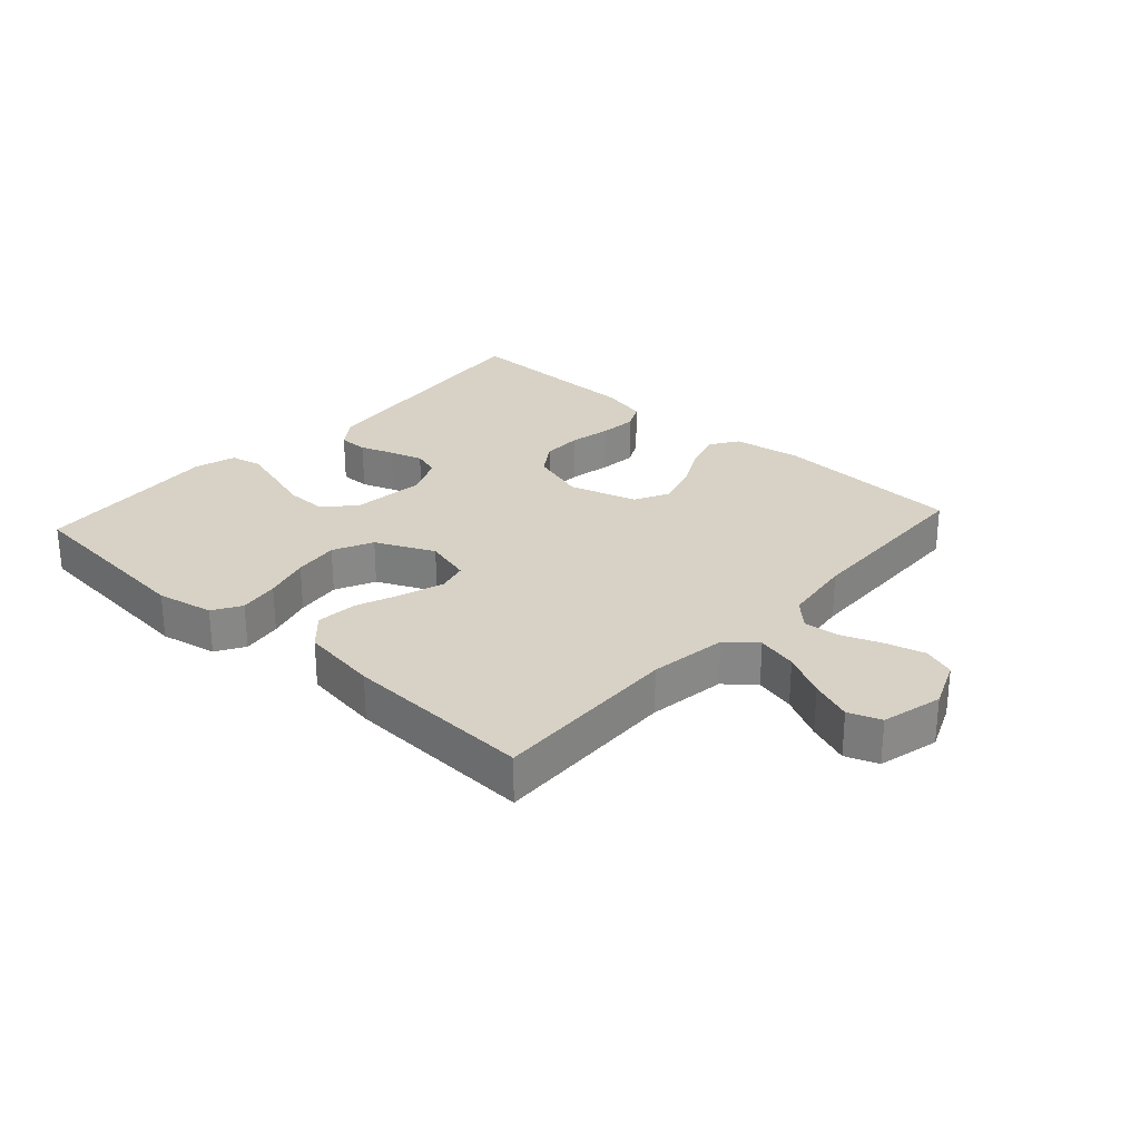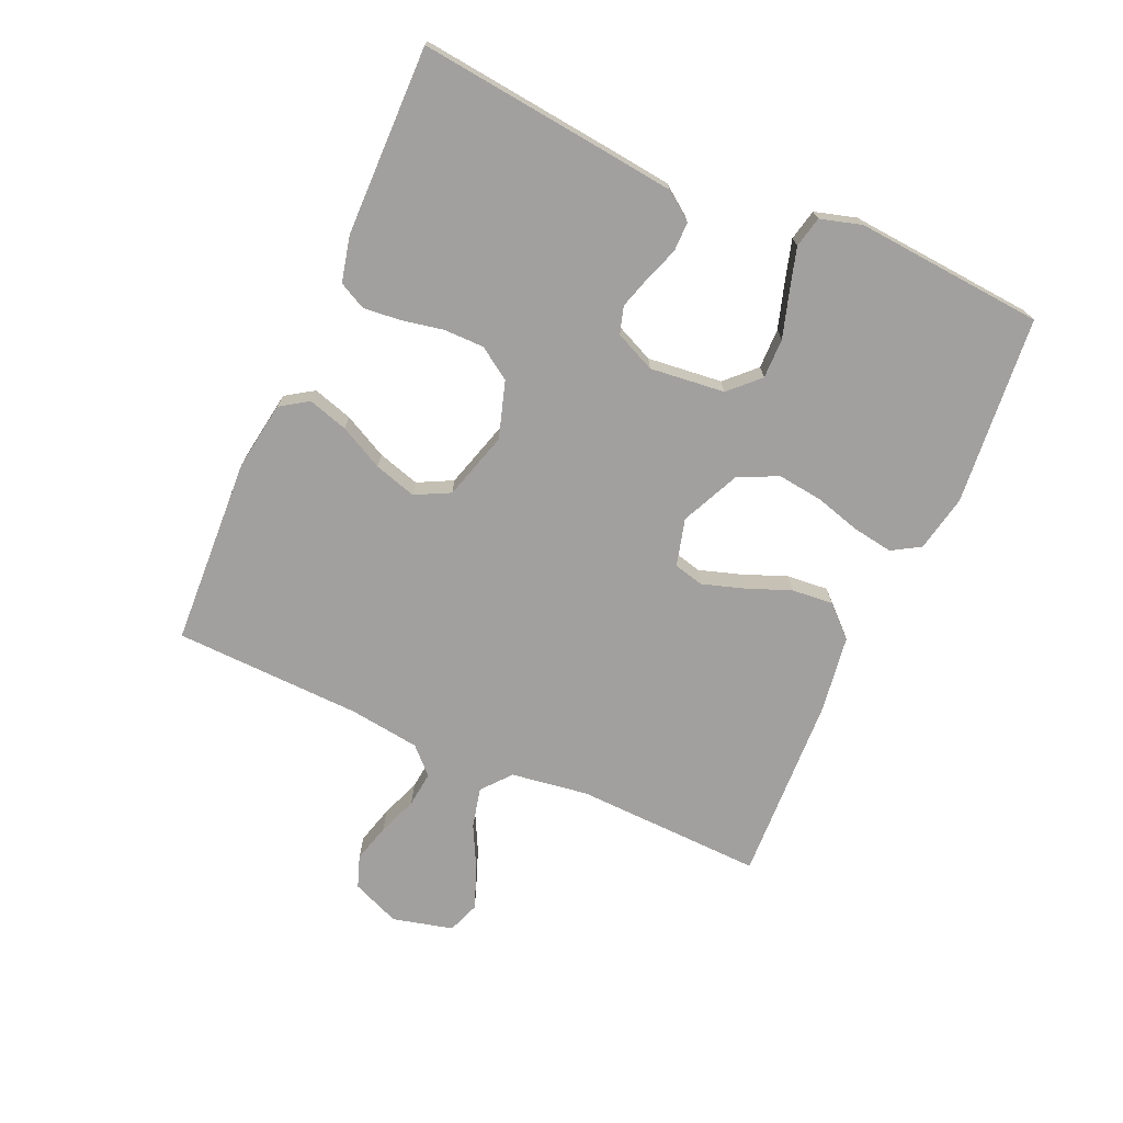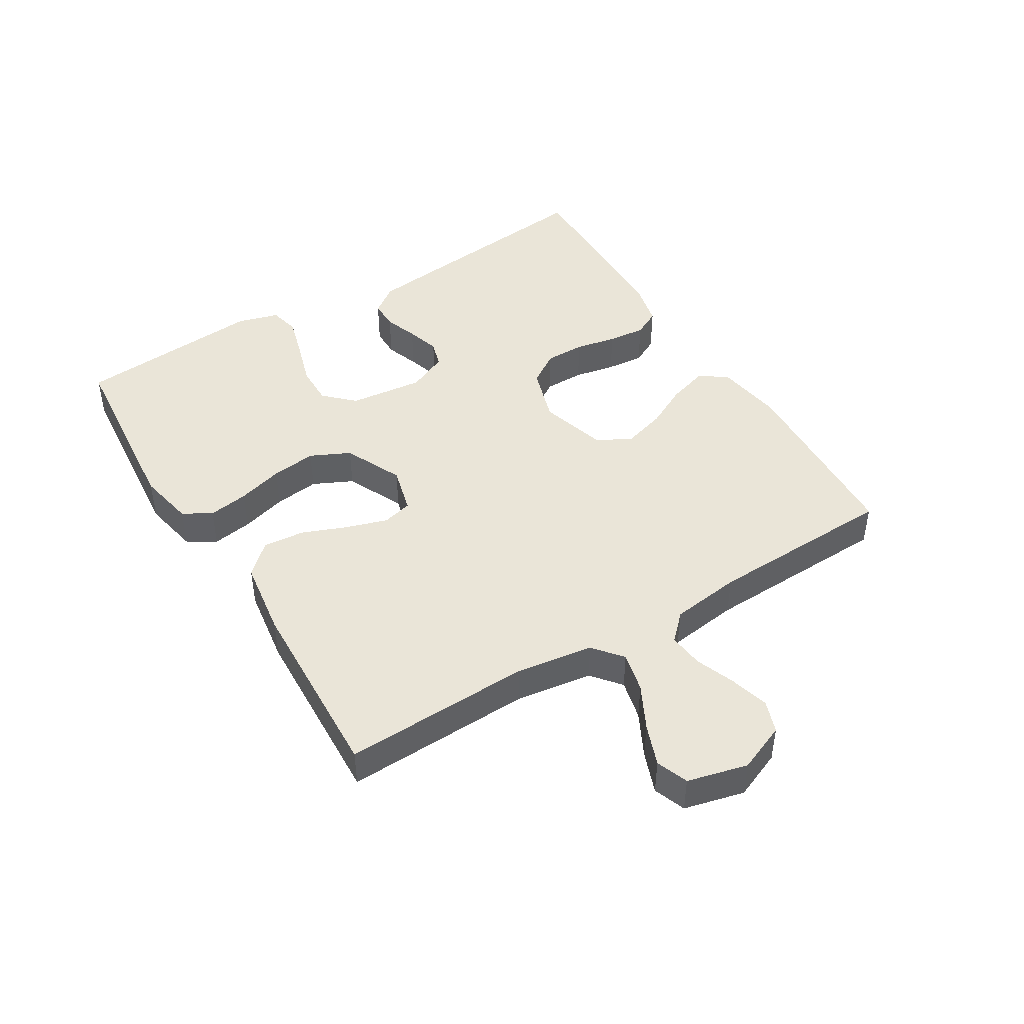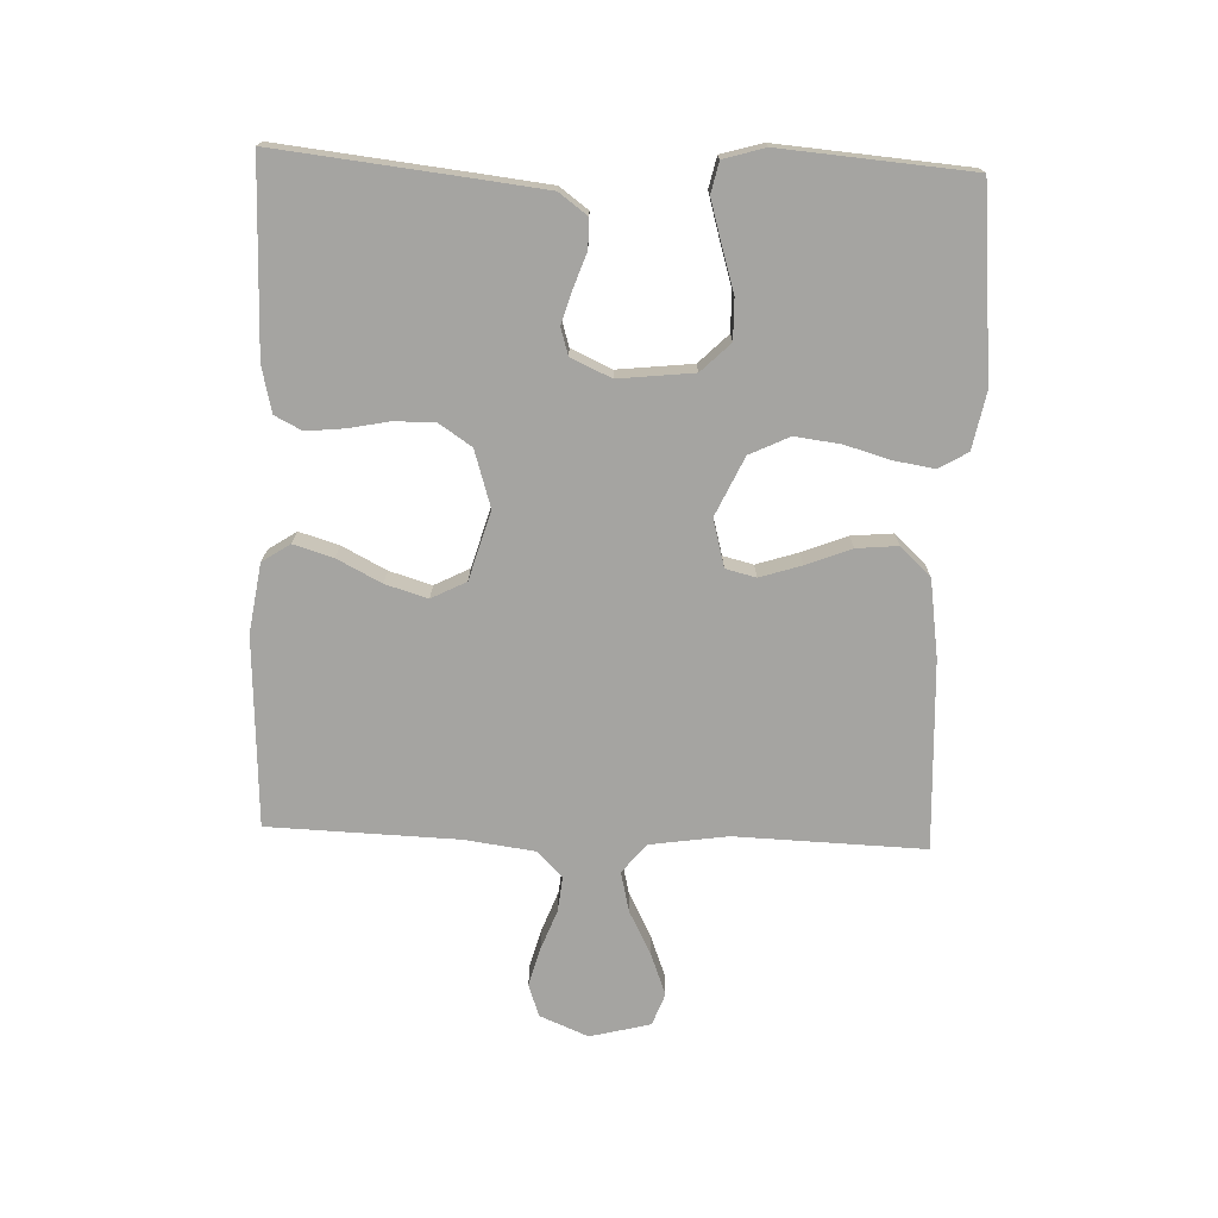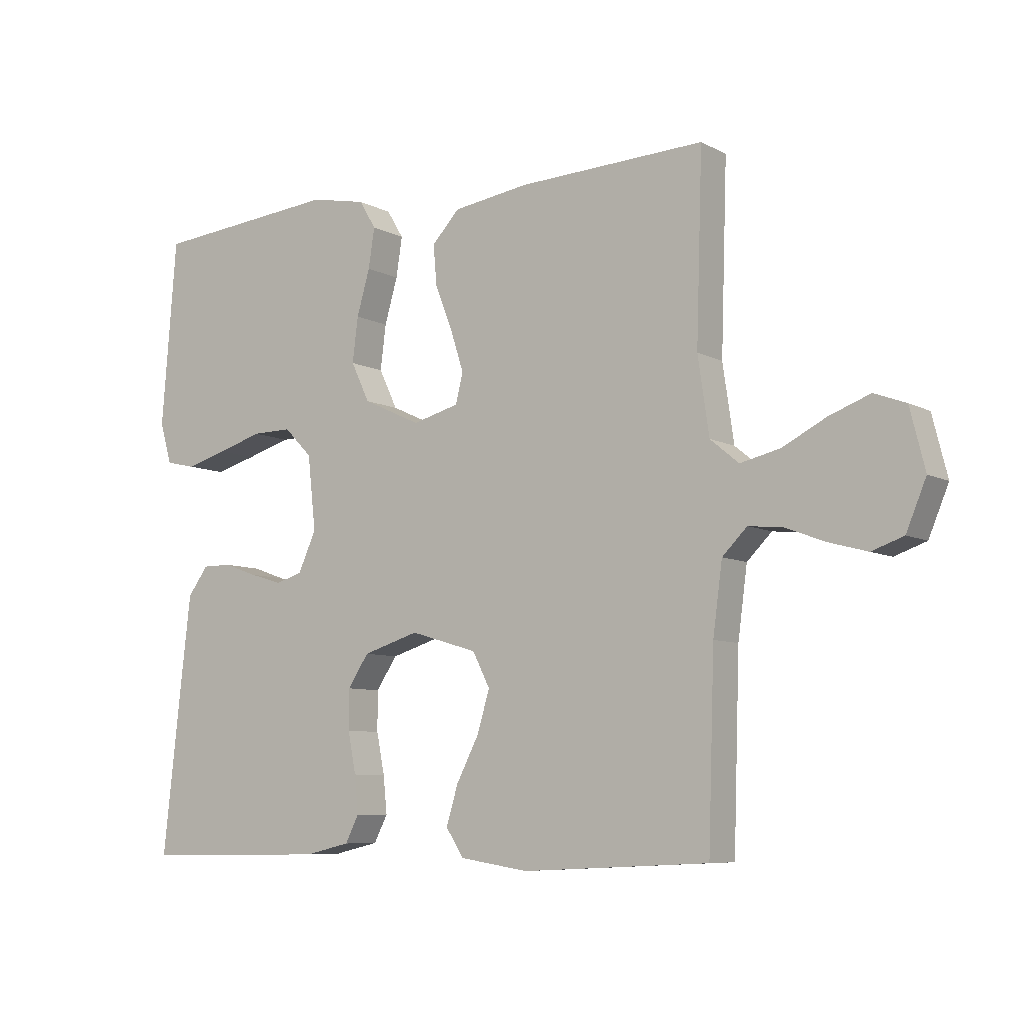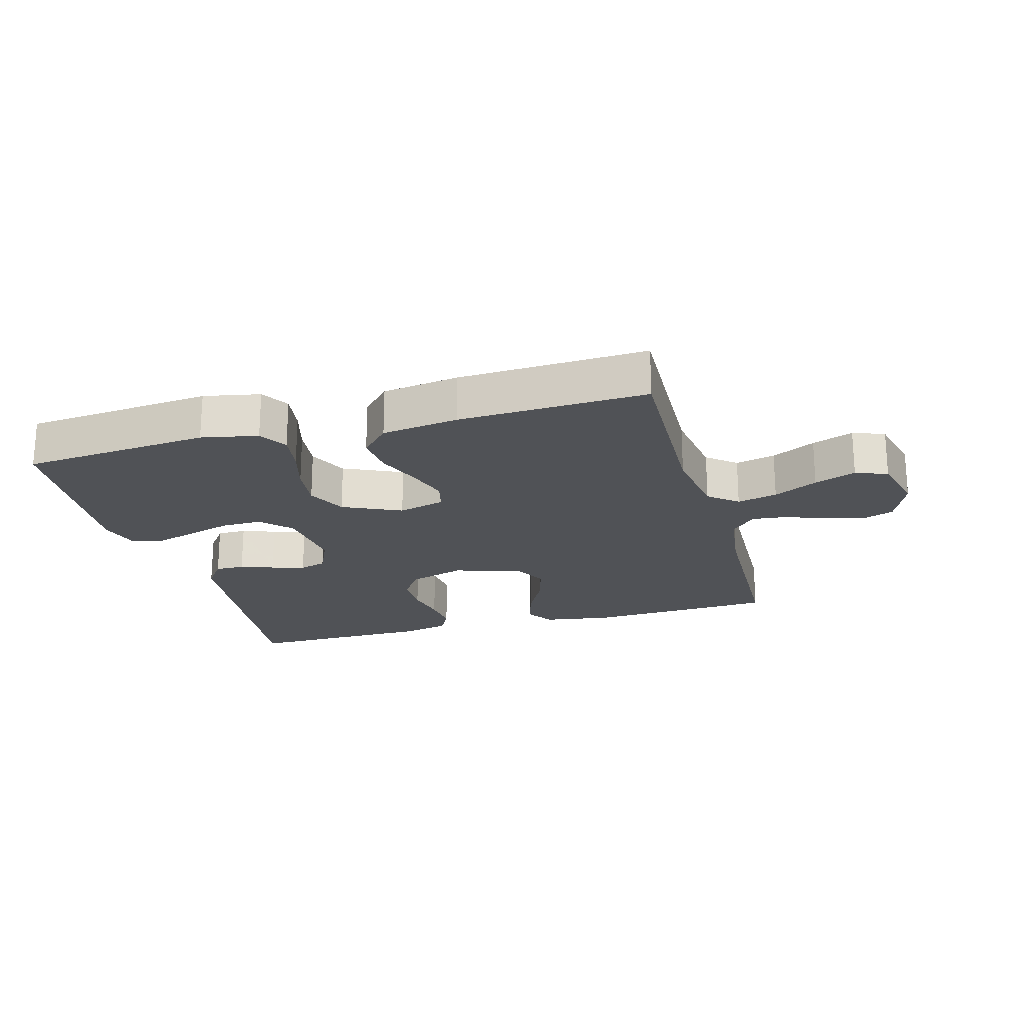
<metadata>
{"format":"obj","ext":"obj","renderer":"f3d","projection":"perspective","resolution":1024,"background":"white","views":[{"elev":27.5,"azim":42.2,"up":"+Y"},{"elev":-71.8,"azim":-113.9,"up":"+Y"},{"elev":45.4,"azim":58.6,"up":"+Y"},{"elev":-73.2,"azim":-92.1,"up":"+Y"},{"elev":-7.6,"azim":34.8,"up":"+Z"},{"elev":-21.1,"azim":15.5,"up":"+Y"}]}
</metadata>
<code>
v -0.5 0.07 -0.5
v -0.467 0.07 -0.2
v -0.454 0.07 -0.087
v -0.421 0.07 -0.042
v -0.374 0.07 -0.042
v -0.321 0.07 -0.061
v -0.268 0.07 -0.077
v -0.225 0.07 -0.064
v -0.196 0.07 0
v -0.209 0.07 0.119
v -0.254 0.07 0.165
v -0.318 0.07 0.164
v -0.39 0.07 0.142
v -0.456 0.07 0.123
v -0.505 0.07 0.134
v -0.524 0.07 0.2
v -0.5 0.07 0.5
v -0.2 0.07 0.528
v -0.11 0.07 0.51
v -0.083 0.07 0.465
v -0.093 0.07 0.401
v -0.114 0.07 0.328
v -0.123 0.07 0.256
v -0.093 0.07 0.193
v 0 0.07 0.15
v 0.075 0.07 0.17
v 0.087 0.07 0.218
v 0.066 0.07 0.284
v 0.038 0.07 0.355
v 0.032 0.07 0.421
v 0.077 0.07 0.469
v 0.2 0.07 0.487
v 0.5 0.07 0.5
v 0.49 0.07 0.2
v 0.508 0.07 0.077
v 0.554 0.07 0.039
v 0.618 0.07 0.054
v 0.688 0.07 0.09
v 0.754 0.07 0.115
v 0.805 0.07 0.096
v 0.829 0.07 0
v 0.797 0.07 -0.077
v 0.746 0.07 -0.095
v 0.684 0.07 -0.078
v 0.621 0.07 -0.054
v 0.565 0.07 -0.048
v 0.525 0.07 -0.088
v 0.51 0.07 -0.2
v 0.5 0.07 -0.5
v 0.2 0.07 -0.515
v 0.09 0.07 -0.498
v 0.061 0.07 -0.454
v 0.08 0.07 -0.391
v 0.116 0.07 -0.321
v 0.136 0.07 -0.254
v 0.108 0.07 -0.199
v 0 0.07 -0.167
v -0.09 0.07 -0.195
v -0.124 0.07 -0.246
v -0.124 0.07 -0.31
v -0.111 0.07 -0.376
v -0.105 0.07 -0.436
v -0.127 0.07 -0.479
v -0.2 0.07 -0.496
v -0.5 0 -0.5
v -0.467 0 -0.2
v -0.454 0 -0.087
v -0.421 0 -0.042
v -0.374 0 -0.042
v -0.321 0 -0.061
v -0.268 0 -0.077
v -0.225 0 -0.064
v -0.196 0 0
v -0.209 0 0.119
v -0.254 0 0.165
v -0.318 0 0.164
v -0.39 0 0.142
v -0.456 0 0.123
v -0.505 0 0.134
v -0.524 0 0.2
v -0.5 0 0.5
v -0.2 0 0.528
v -0.11 0 0.51
v -0.083 0 0.465
v -0.093 0 0.401
v -0.114 0 0.328
v -0.123 0 0.256
v -0.093 0 0.193
v 0 0 0.15
v 0.075 0 0.17
v 0.087 0 0.218
v 0.066 0 0.284
v 0.038 0 0.355
v 0.032 0 0.421
v 0.077 0 0.469
v 0.2 0 0.487
v 0.5 0 0.5
v 0.49 0 0.2
v 0.508 0 0.077
v 0.554 0 0.039
v 0.618 0 0.054
v 0.688 0 0.09
v 0.754 0 0.115
v 0.805 0 0.096
v 0.829 0 0
v 0.797 0 -0.077
v 0.746 0 -0.095
v 0.684 0 -0.078
v 0.621 0 -0.054
v 0.565 0 -0.048
v 0.525 0 -0.088
v 0.51 0 -0.2
v 0.5 0 -0.5
v 0.2 0 -0.515
v 0.09 0 -0.498
v 0.061 0 -0.454
v 0.08 0 -0.391
v 0.116 0 -0.321
v 0.136 0 -0.254
v 0.108 0 -0.199
v 0 0 -0.167
v -0.09 0 -0.195
v -0.124 0 -0.246
v -0.124 0 -0.31
v -0.111 0 -0.376
v -0.105 0 -0.436
v -0.127 0 -0.479
v -0.2 0 -0.496
f 60 61 62 63
f 59 60 63 64
f 51 52 53 54
f 51 54 55
f 48 49 50 51
f 47 48 51 55
f 46 47 55 56
f 42 43 44 45
f 40 41 42 45
f 40 45 46
f 37 38 39 40
f 36 37 40 46
f 35 36 46 56
f 31 32 33 34
f 28 29 30 31
f 27 28 31 34
f 26 27 34 35
f 19 20 21 22
f 19 22 23
f 18 19 23
f 17 18 23
f 16 17 23 24
f 12 13 14 15
f 12 15 16
f 11 12 16 24
f 3 4 5 6
f 3 6 7
f 2 3 7
f 59 64 1 2
f 58 59 2 7
f 57 58 7 8
f 56 57 8 9
f 25 26 35 56
f 25 56 9 10
f 10 11 24 25
f 127 126 125 124
f 128 127 124 123
f 118 117 116 115
f 119 118 115
f 115 114 113 112
f 119 115 112 111
f 120 119 111 110
f 109 108 107 106
f 109 106 105 104
f 110 109 104
f 104 103 102 101
f 110 104 101 100
f 120 110 100 99
f 98 97 96 95
f 95 94 93 92
f 98 95 92 91
f 99 98 91 90
f 86 85 84 83
f 87 86 83
f 87 83 82
f 87 82 81
f 88 87 81 80
f 79 78 77 76
f 80 79 76
f 88 80 76 75
f 70 69 68 67
f 71 70 67
f 71 67 66
f 66 65 128 123
f 71 66 123 122
f 72 71 122 121
f 73 72 121 120
f 120 99 90 89
f 74 73 120 89
f 89 88 75 74
f 1 65 66 2
f 2 66 67 3
f 3 67 68 4
f 4 68 69 5
f 5 69 70 6
f 6 70 71 7
f 7 71 72 8
f 8 72 73 9
f 9 73 74 10
f 10 74 75 11
f 11 75 76 12
f 12 76 77 13
f 13 77 78 14
f 14 78 79 15
f 15 79 80 16
f 16 80 81 17
f 17 81 82 18
f 18 82 83 19
f 19 83 84 20
f 20 84 85 21
f 21 85 86 22
f 22 86 87 23
f 23 87 88 24
f 24 88 89 25
f 25 89 90 26
f 26 90 91 27
f 27 91 92 28
f 28 92 93 29
f 29 93 94 30
f 30 94 95 31
f 31 95 96 32
f 32 96 97 33
f 33 97 98 34
f 34 98 99 35
f 35 99 100 36
f 36 100 101 37
f 37 101 102 38
f 38 102 103 39
f 39 103 104 40
f 40 104 105 41
f 41 105 106 42
f 42 106 107 43
f 43 107 108 44
f 44 108 109 45
f 45 109 110 46
f 46 110 111 47
f 47 111 112 48
f 48 112 113 49
f 49 113 114 50
f 50 114 115 51
f 51 115 116 52
f 52 116 117 53
f 53 117 118 54
f 54 118 119 55
f 55 119 120 56
f 56 120 121 57
f 57 121 122 58
f 58 122 123 59
f 59 123 124 60
f 60 124 125 61
f 61 125 126 62
f 62 126 127 63
f 63 127 128 64
f 64 128 65 1

</code>
